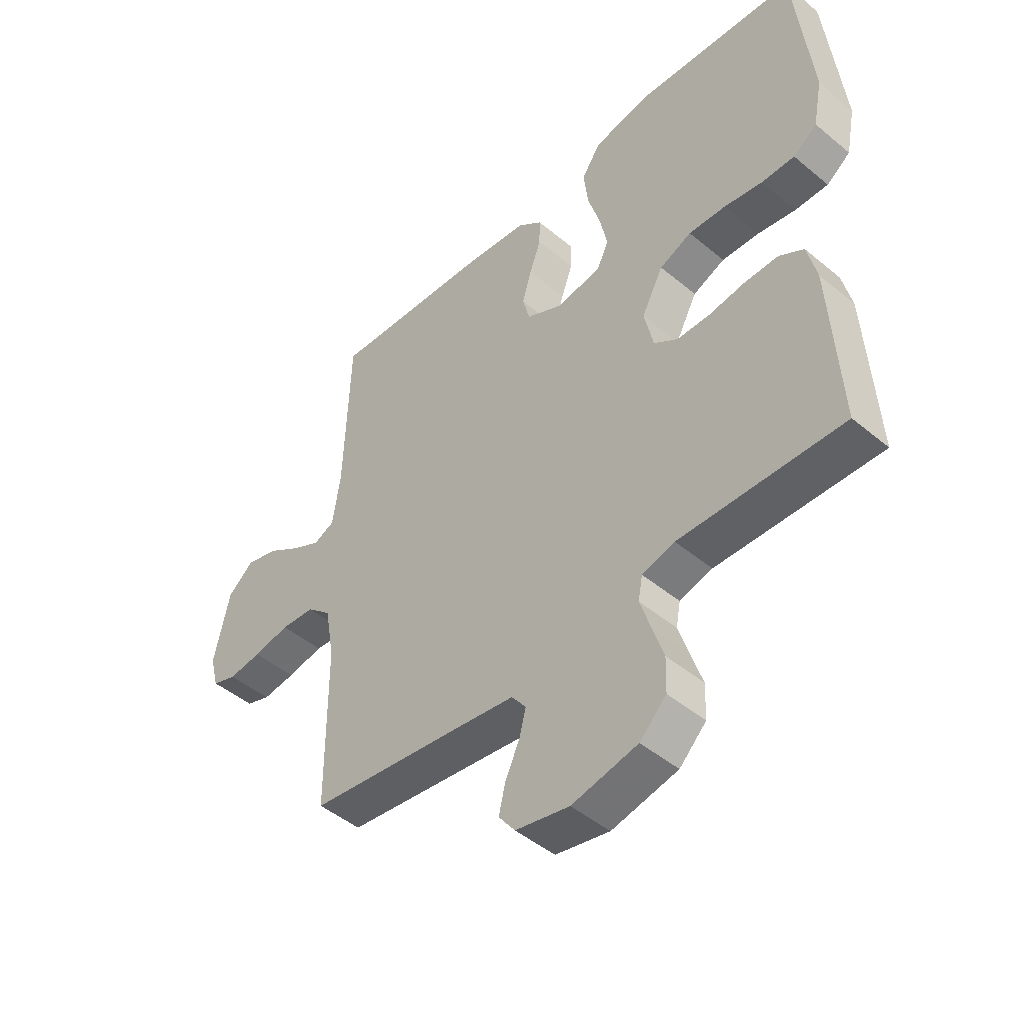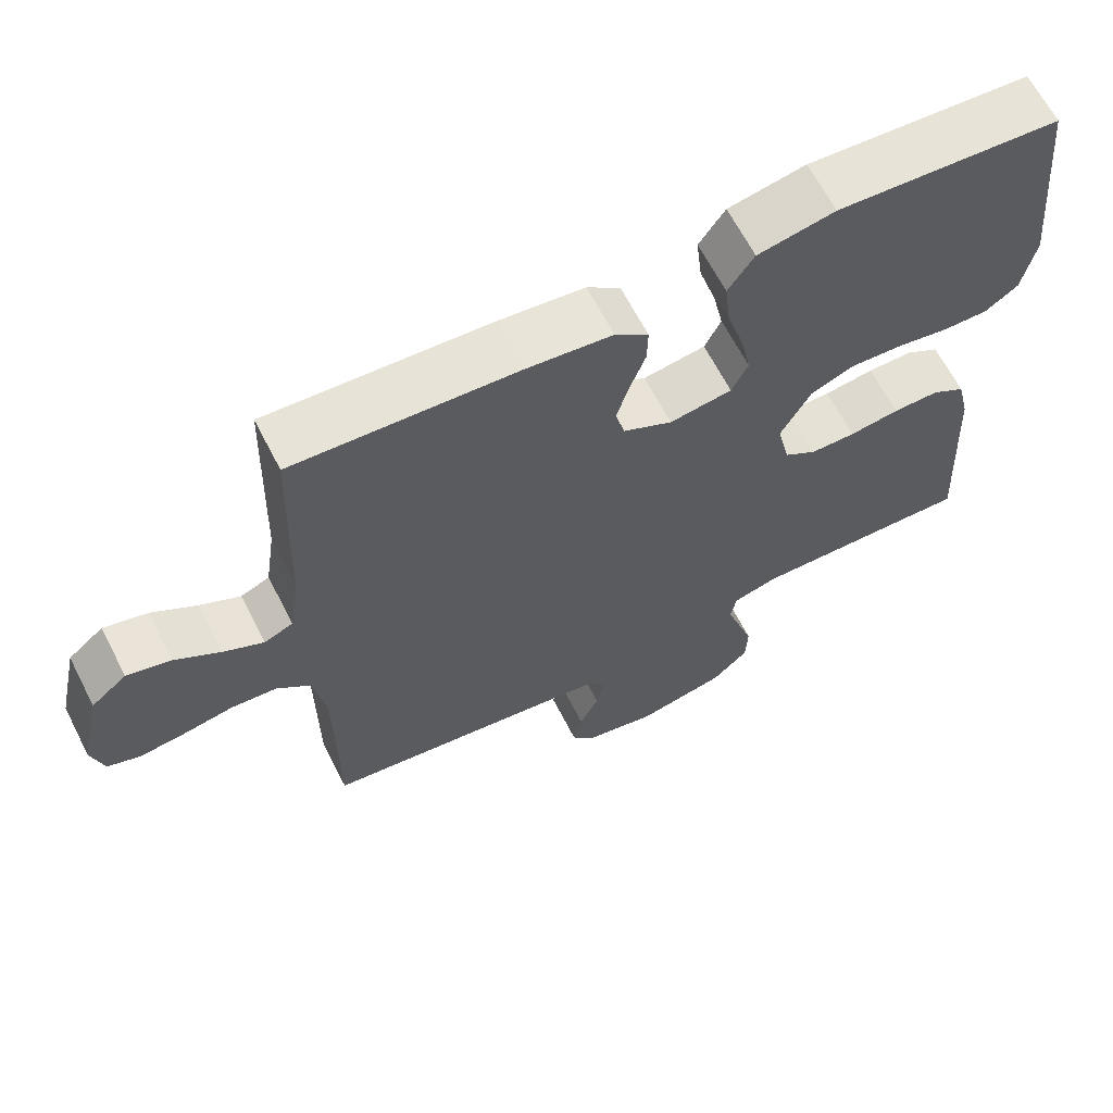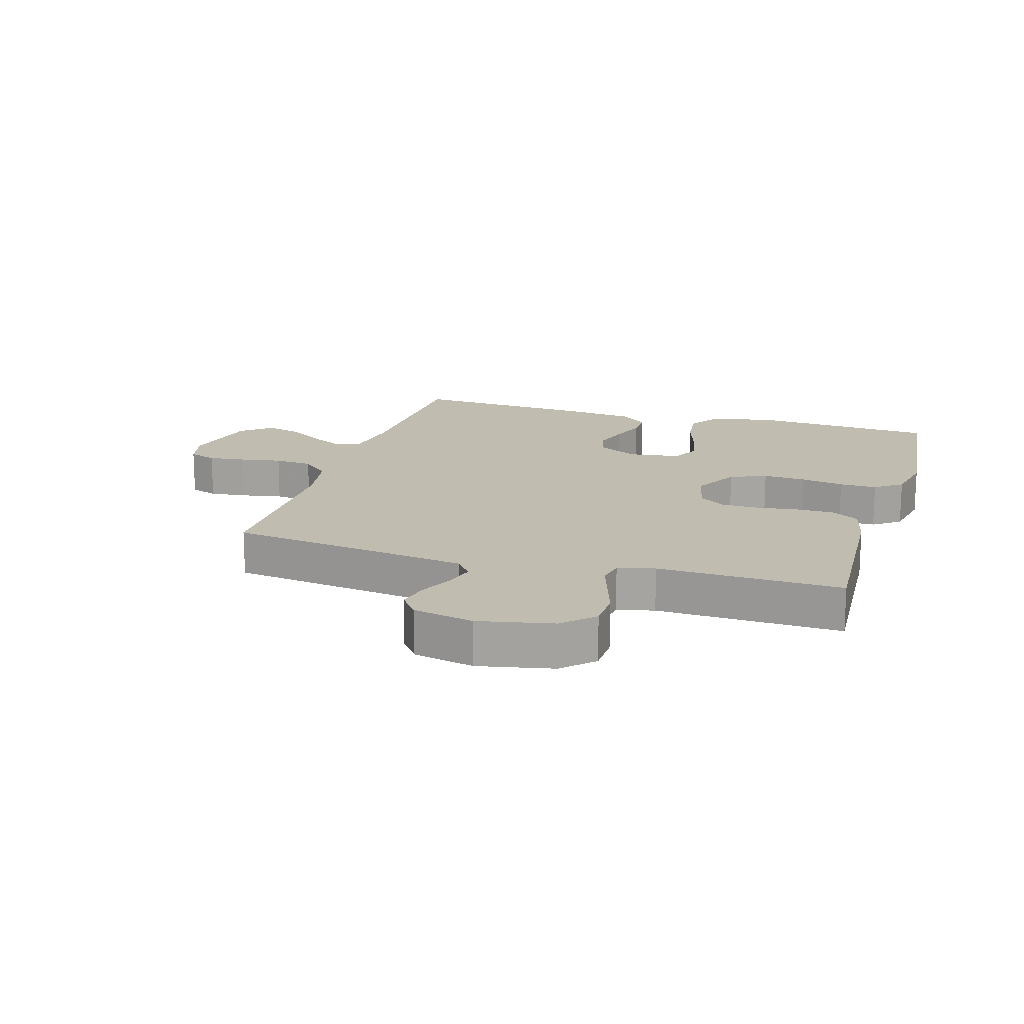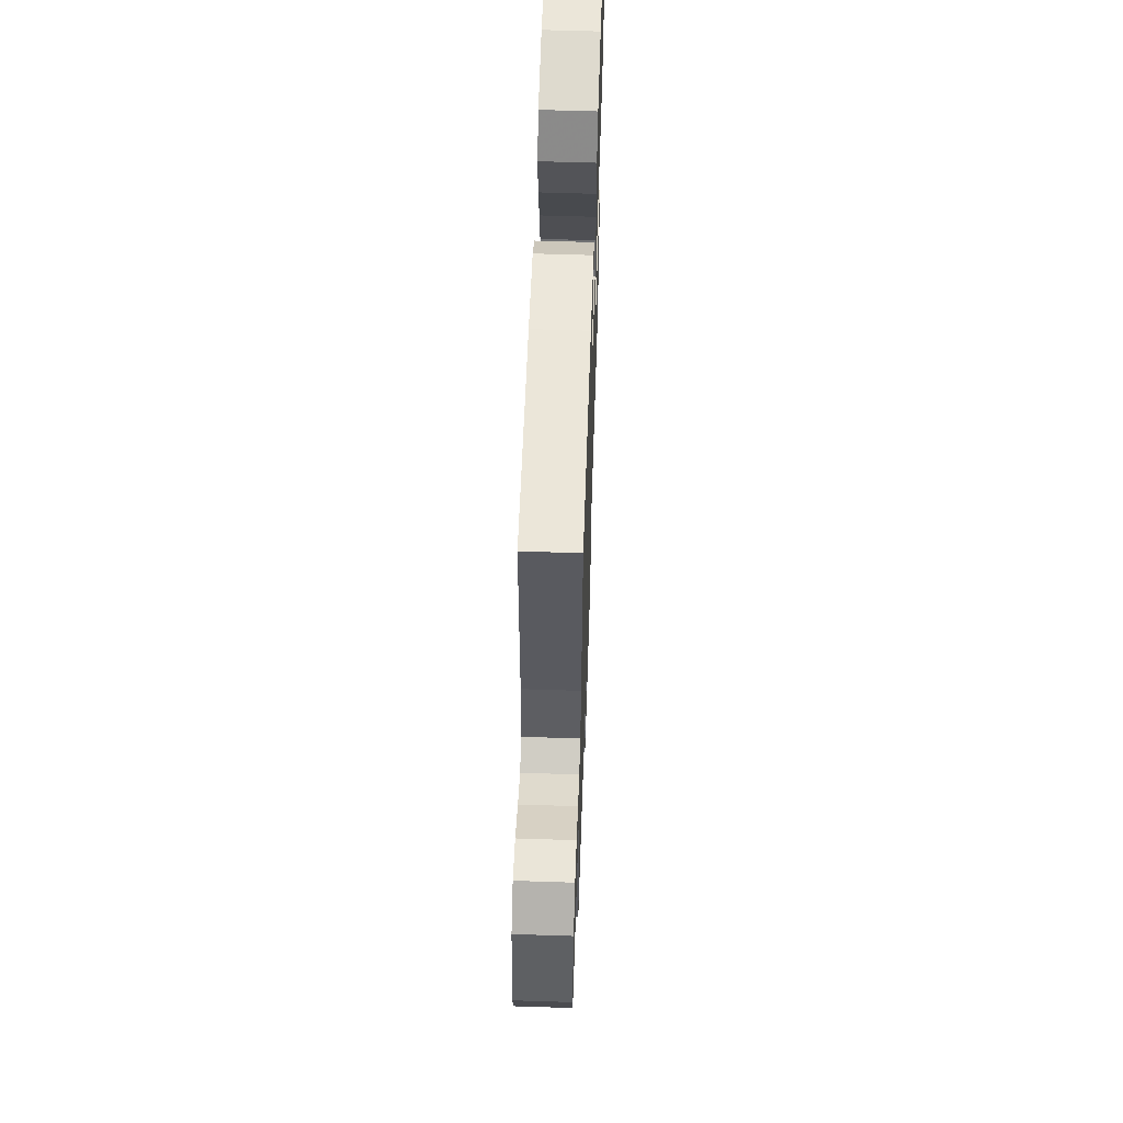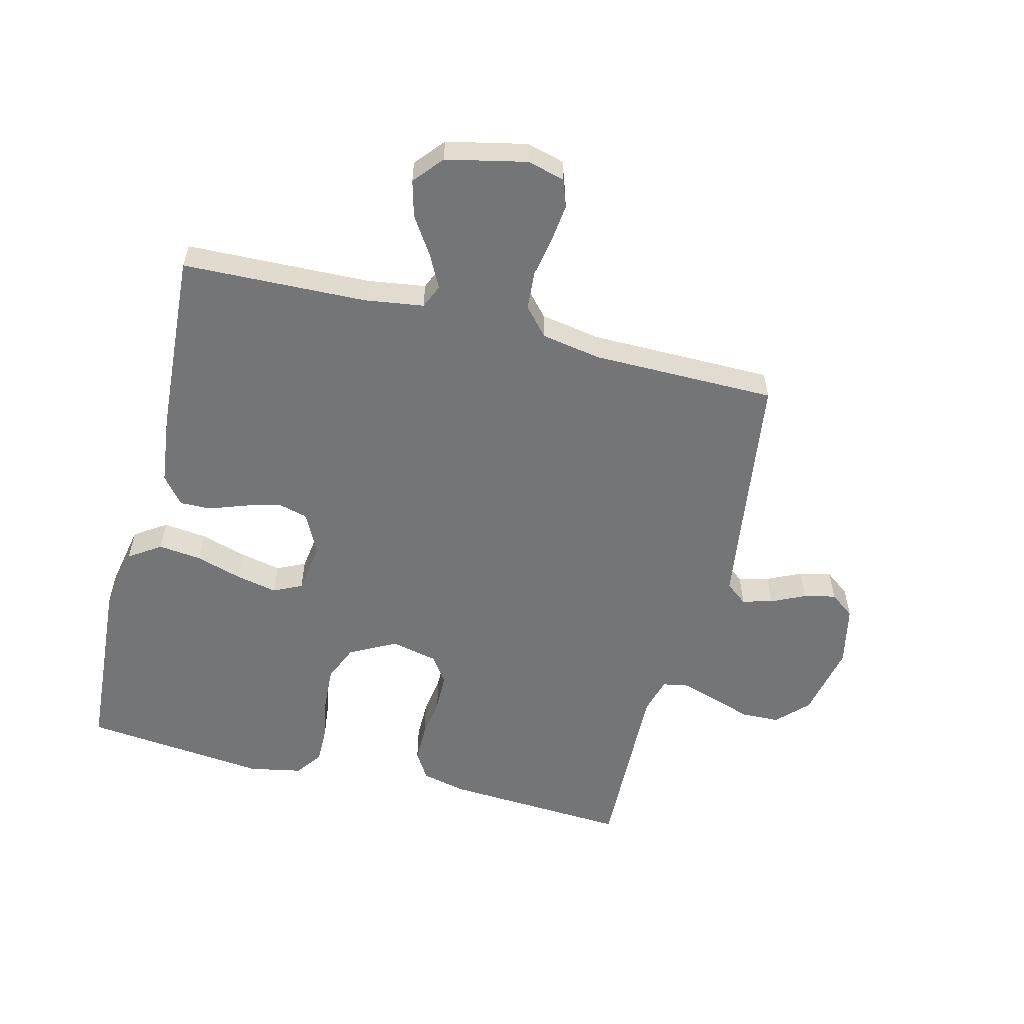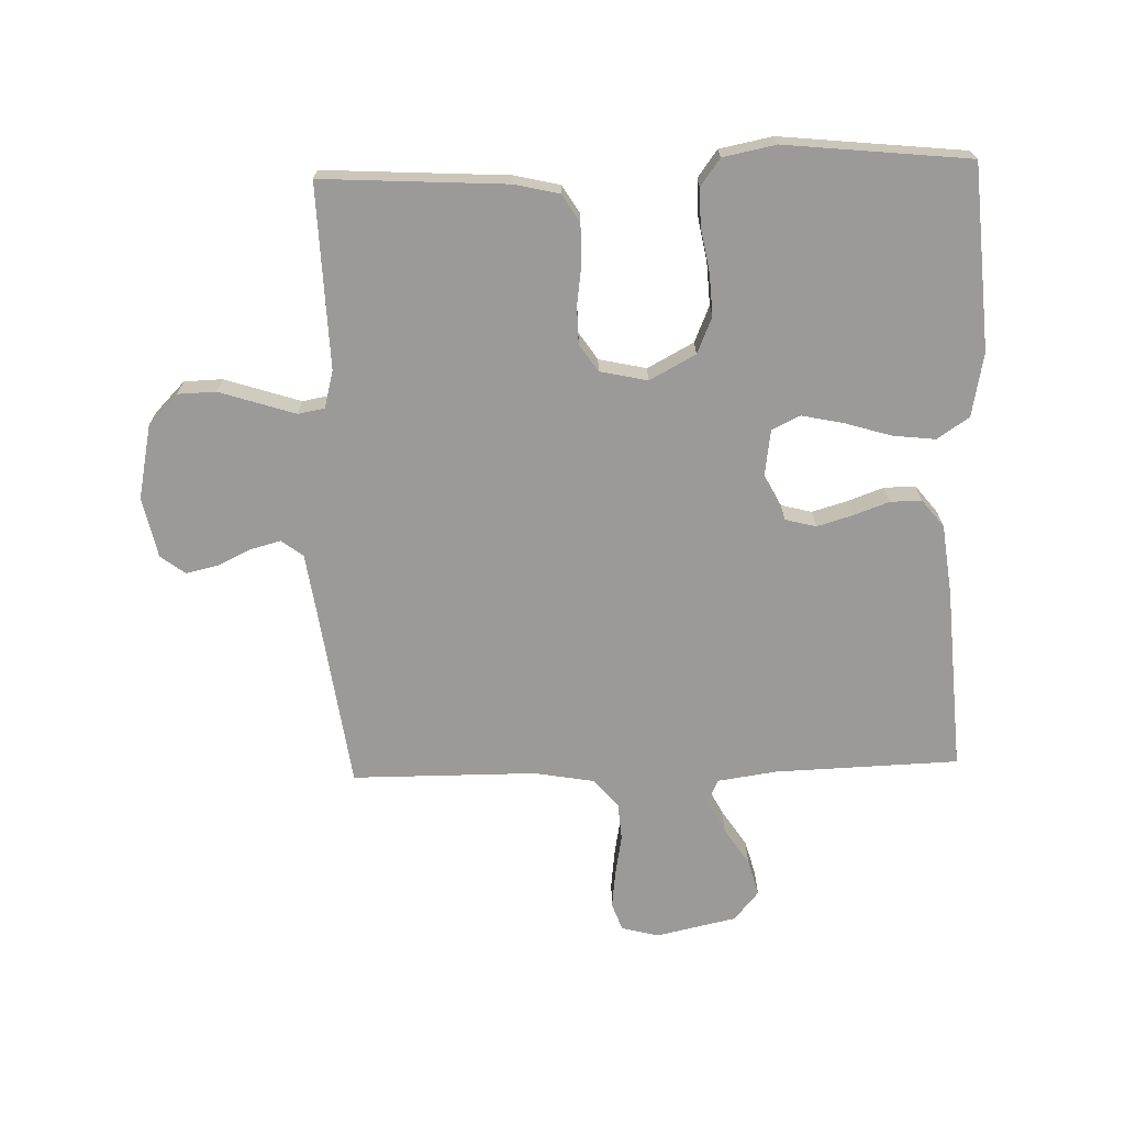
<metadata>
{"format":"obj","ext":"obj","renderer":"f3d","projection":"perspective","resolution":1024,"background":"white","views":[{"elev":-46.9,"azim":-133.3,"up":"+Z"},{"elev":65.0,"azim":152.8,"up":"+Z"},{"elev":16.5,"azim":-163.2,"up":"+Y"},{"elev":60.1,"azim":91.9,"up":"+Z"},{"elev":-56.4,"azim":75.8,"up":"+Y"},{"elev":-69.3,"azim":-88.3,"up":"+Y"}]}
</metadata>
<code>
v 0.5 0.07 0.5
v 0.51 0.07 0.2
v 0.524 0.07 0.104
v 0.563 0.07 0.087
v 0.617 0.07 0.115
v 0.678 0.07 0.155
v 0.737 0.07 0.171
v 0.785 0.07 0.131
v 0.814 0.07 0
v 0.798 0.07 -0.061
v 0.753 0.07 -0.077
v 0.692 0.07 -0.07
v 0.625 0.07 -0.058
v 0.563 0.07 -0.063
v 0.518 0.07 -0.103
v 0.501 0.07 -0.2
v 0.5 0.07 -0.5
v 0.2 0.07 -0.542
v 0.105 0.07 -0.556
v 0.078 0.07 -0.591
v 0.091 0.07 -0.64
v 0.117 0.07 -0.695
v 0.129 0.07 -0.747
v 0.099 0.07 -0.787
v 0 0.07 -0.808
v -0.121 0.07 -0.783
v -0.17 0.07 -0.735
v -0.172 0.07 -0.673
v -0.151 0.07 -0.608
v -0.132 0.07 -0.549
v -0.14 0.07 -0.506
v -0.2 0.07 -0.49
v -0.5 0.07 -0.5
v -0.483 0.07 -0.2
v -0.466 0.07 -0.127
v -0.421 0.07 -0.099
v -0.359 0.07 -0.099
v -0.292 0.07 -0.108
v -0.231 0.07 -0.107
v -0.187 0.07 -0.077
v -0.17 0.07 0
v -0.21 0.07 0.075
v -0.269 0.07 0.1
v -0.338 0.07 0.096
v -0.409 0.07 0.083
v -0.47 0.07 0.082
v -0.514 0.07 0.114
v -0.531 0.07 0.2
v -0.5 0.07 0.5
v -0.2 0.07 0.522
v -0.096 0.07 0.502
v -0.061 0.07 0.45
v -0.069 0.07 0.38
v -0.092 0.07 0.304
v -0.106 0.07 0.237
v -0.084 0.07 0.191
v 0 0.07 0.179
v 0.066 0.07 0.213
v 0.079 0.07 0.263
v 0.062 0.07 0.321
v 0.041 0.07 0.379
v 0.04 0.07 0.43
v 0.085 0.07 0.466
v 0.2 0.07 0.48
v 0.5 0 0.5
v 0.51 0 0.2
v 0.524 0 0.104
v 0.563 0 0.087
v 0.617 0 0.115
v 0.678 0 0.155
v 0.737 0 0.171
v 0.785 0 0.131
v 0.814 0 0
v 0.798 0 -0.061
v 0.753 0 -0.077
v 0.692 0 -0.07
v 0.625 0 -0.058
v 0.563 0 -0.063
v 0.518 0 -0.103
v 0.501 0 -0.2
v 0.5 0 -0.5
v 0.2 0 -0.542
v 0.105 0 -0.556
v 0.078 0 -0.591
v 0.091 0 -0.64
v 0.117 0 -0.695
v 0.129 0 -0.747
v 0.099 0 -0.787
v 0 0 -0.808
v -0.121 0 -0.783
v -0.17 0 -0.735
v -0.172 0 -0.673
v -0.151 0 -0.608
v -0.132 0 -0.549
v -0.14 0 -0.506
v -0.2 0 -0.49
v -0.5 0 -0.5
v -0.483 0 -0.2
v -0.466 0 -0.127
v -0.421 0 -0.099
v -0.359 0 -0.099
v -0.292 0 -0.108
v -0.231 0 -0.107
v -0.187 0 -0.077
v -0.17 0 0
v -0.21 0 0.075
v -0.269 0 0.1
v -0.338 0 0.096
v -0.409 0 0.083
v -0.47 0 0.082
v -0.514 0 0.114
v -0.531 0 0.2
v -0.5 0 0.5
v -0.2 0 0.522
v -0.096 0 0.502
v -0.061 0 0.45
v -0.069 0 0.38
v -0.092 0 0.304
v -0.106 0 0.237
v -0.084 0 0.191
v 0 0 0.179
v 0.066 0 0.213
v 0.079 0 0.263
v 0.062 0 0.321
v 0.041 0 0.379
v 0.04 0 0.43
v 0.085 0 0.466
v 0.2 0 0.48
f 64 1 2
f 63 64 2
f 62 63 2
f 61 62 2
f 60 61 2
f 59 60 2 3
f 58 59 3 4
f 57 58 4
f 56 57 4
f 52 53 54
f 51 52 54
f 50 51 54
f 49 50 54
f 48 49 54
f 47 48 54
f 46 47 54
f 45 46 54
f 44 45 54
f 43 44 54 55
f 42 43 55 56
f 36 37 38
f 35 36 38
f 34 35 38
f 33 34 38
f 32 33 38
f 31 32 38 39
f 27 28 29
f 26 27 29
f 25 26 29
f 24 25 29
f 23 24 29
f 22 23 29
f 21 22 29
f 20 21 29 30
f 19 20 30 31
f 16 17 18
f 31 39 40
f 19 31 40
f 18 19 40
f 16 18 40
f 15 16 40
f 11 12 13
f 10 11 13
f 9 10 13
f 8 9 13
f 7 8 13
f 6 7 13
f 5 6 13
f 4 5 13 14
f 4 14 15
f 56 4 15
f 42 56 15
f 41 42 15
f 15 40 41
f 66 65 128
f 66 128 127
f 66 127 126
f 66 126 125
f 66 125 124
f 67 66 124 123
f 68 67 123 122
f 68 122 121
f 68 121 120
f 118 117 116
f 118 116 115
f 118 115 114
f 118 114 113
f 118 113 112
f 118 112 111
f 118 111 110
f 118 110 109
f 118 109 108
f 119 118 108 107
f 120 119 107 106
f 102 101 100
f 102 100 99
f 102 99 98
f 102 98 97
f 102 97 96
f 103 102 96 95
f 93 92 91
f 93 91 90
f 93 90 89
f 93 89 88
f 93 88 87
f 93 87 86
f 93 86 85
f 94 93 85 84
f 95 94 84 83
f 82 81 80
f 104 103 95
f 104 95 83
f 104 83 82
f 104 82 80
f 104 80 79
f 77 76 75
f 77 75 74
f 77 74 73
f 77 73 72
f 77 72 71
f 77 71 70
f 77 70 69
f 78 77 69 68
f 79 78 68
f 79 68 120
f 79 120 106
f 79 106 105
f 105 104 79
f 1 65 66 2
f 2 66 67 3
f 3 67 68 4
f 4 68 69 5
f 5 69 70 6
f 6 70 71 7
f 7 71 72 8
f 8 72 73 9
f 9 73 74 10
f 10 74 75 11
f 11 75 76 12
f 12 76 77 13
f 13 77 78 14
f 14 78 79 15
f 15 79 80 16
f 16 80 81 17
f 17 81 82 18
f 18 82 83 19
f 19 83 84 20
f 20 84 85 21
f 21 85 86 22
f 22 86 87 23
f 23 87 88 24
f 24 88 89 25
f 25 89 90 26
f 26 90 91 27
f 27 91 92 28
f 28 92 93 29
f 29 93 94 30
f 30 94 95 31
f 31 95 96 32
f 32 96 97 33
f 33 97 98 34
f 34 98 99 35
f 35 99 100 36
f 36 100 101 37
f 37 101 102 38
f 38 102 103 39
f 39 103 104 40
f 40 104 105 41
f 41 105 106 42
f 42 106 107 43
f 43 107 108 44
f 44 108 109 45
f 45 109 110 46
f 46 110 111 47
f 47 111 112 48
f 48 112 113 49
f 49 113 114 50
f 50 114 115 51
f 51 115 116 52
f 52 116 117 53
f 53 117 118 54
f 54 118 119 55
f 55 119 120 56
f 56 120 121 57
f 57 121 122 58
f 58 122 123 59
f 59 123 124 60
f 60 124 125 61
f 61 125 126 62
f 62 126 127 63
f 63 127 128 64
f 64 128 65 1

</code>
